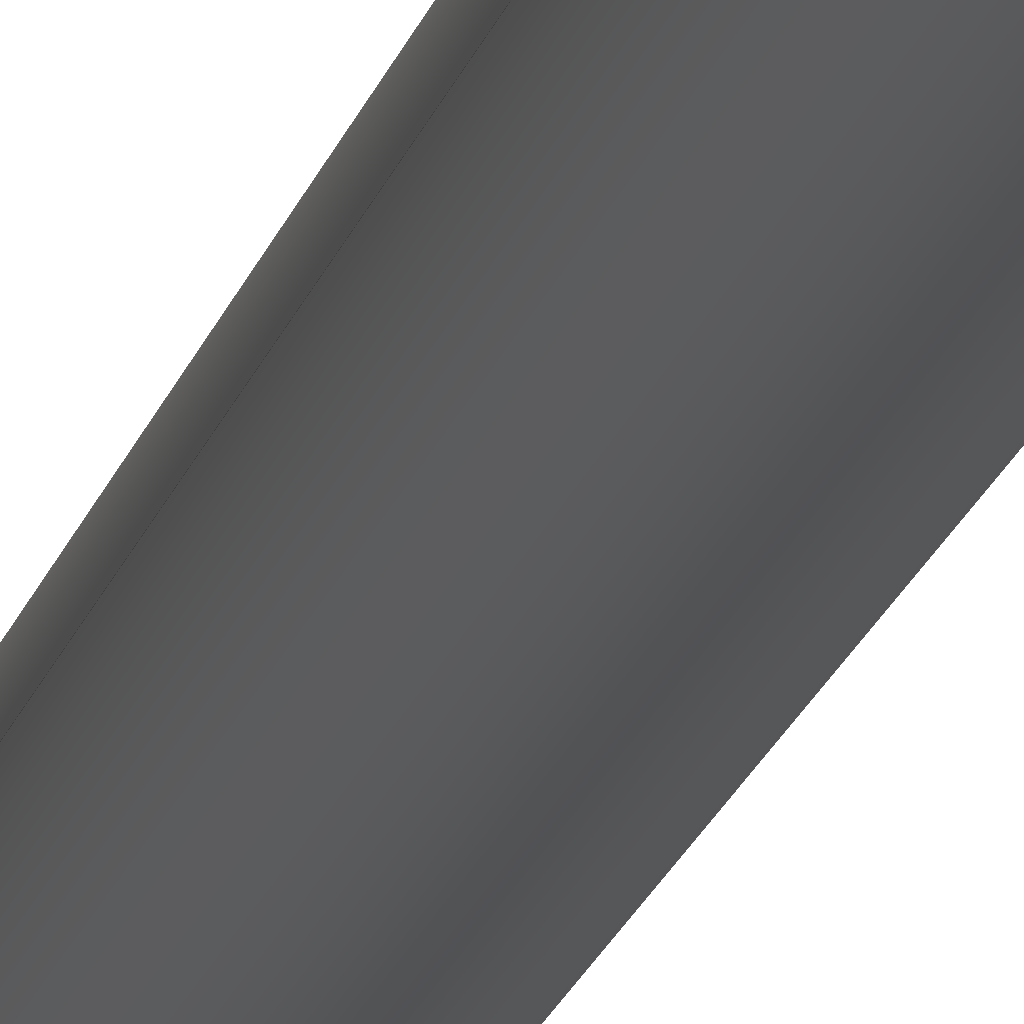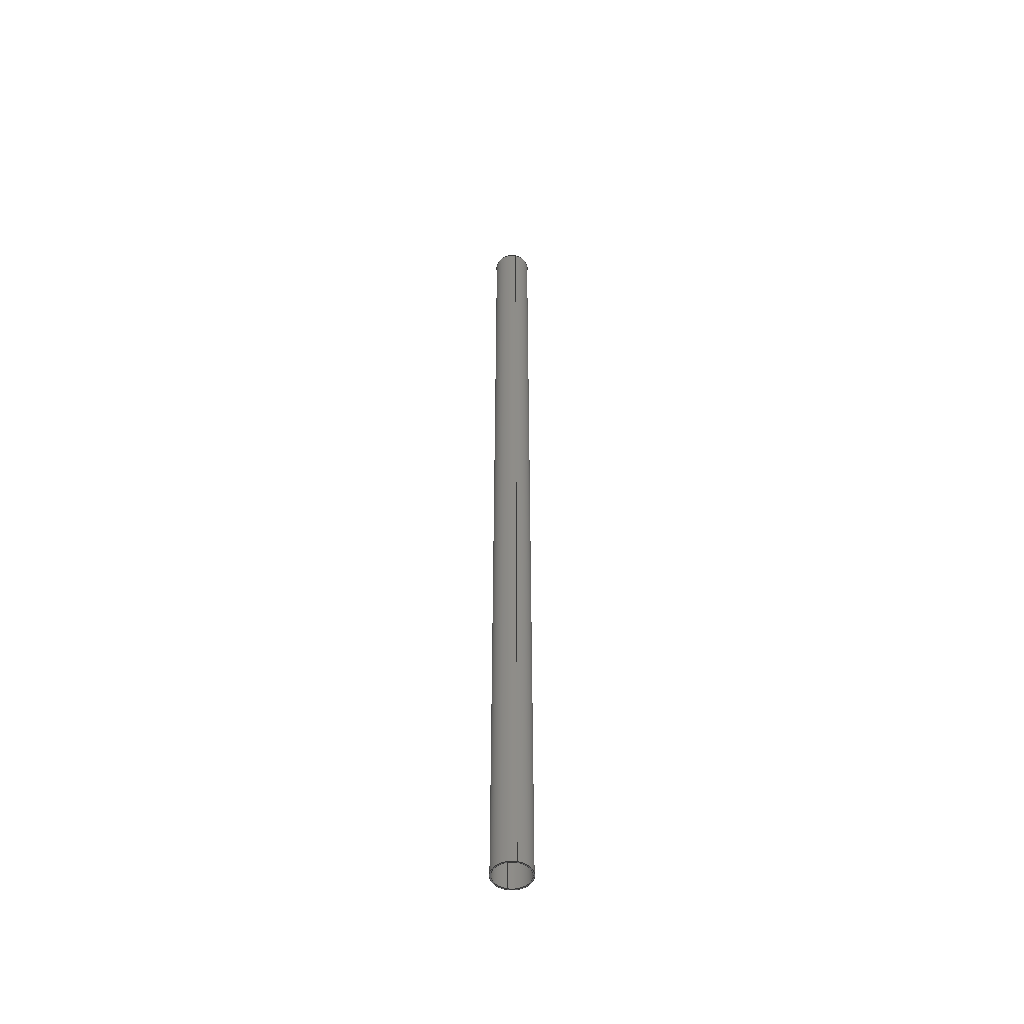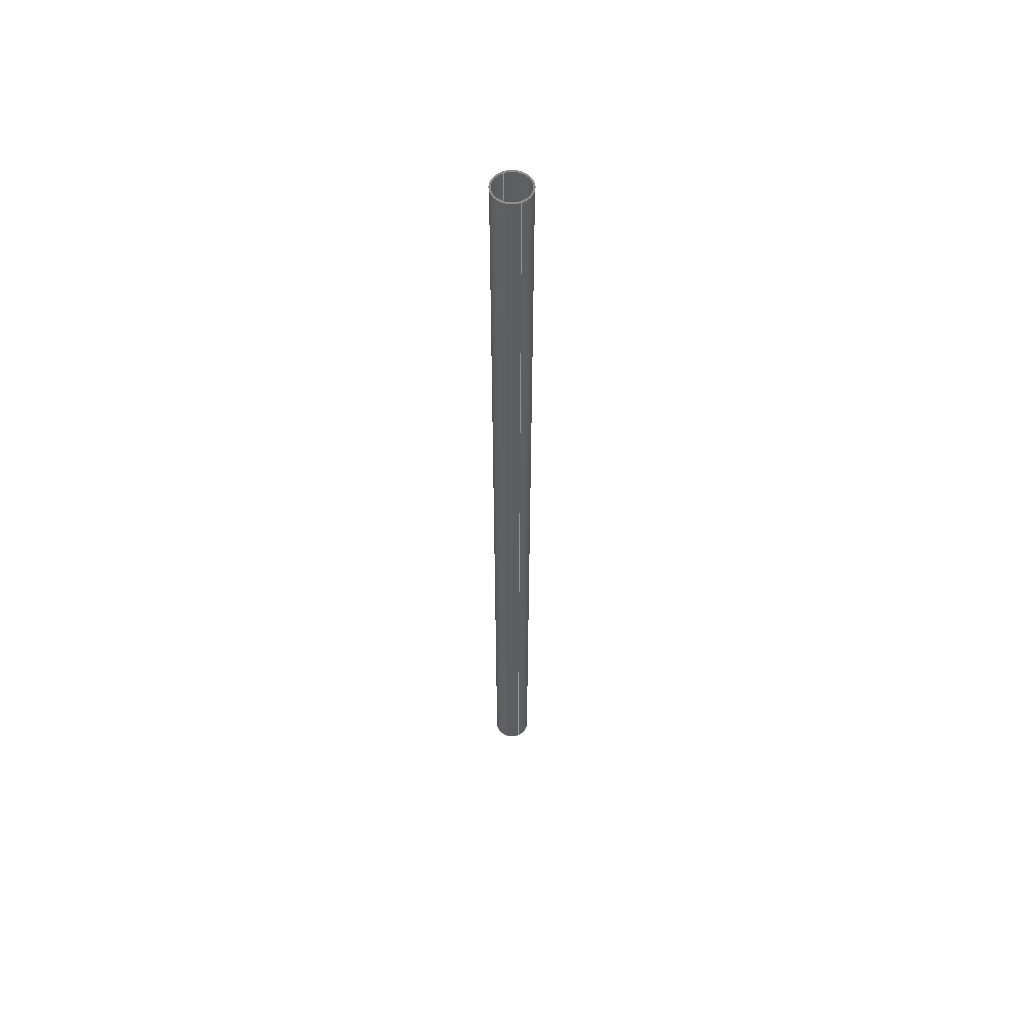
<metadata>
{"format":"step","ext":"step","renderer":"f3d","projection":"perspective","resolution":1024,"background":"white","views":[{"elev":-9.4,"azim":173.0,"up":"+Y"},{"elev":-50.1,"azim":-102.8,"up":"+Z"},{"elev":55.8,"azim":-114.0,"up":"+Z"}]}
</metadata>
<code>
ISO-10303-21;
DATA;
#1 = CIRCLE ( 'NONE', #139, 4.06 ) ;
#2 = CARTESIAN_POINT ( 'NONE',  ( -4.31, 0, 0 ) ) ;
#3 = CYLINDRICAL_SURFACE ( 'NONE', #66, 4.31 ) ;
#4 = CARTESIAN_POINT ( 'NONE',  ( 0, 0, 0 ) ) ;
#5 = CARTESIAN_POINT ( 'NONE',  ( 4.06, 4.972e-16, 216 ) ) ;
#6 = AXIS2_PLACEMENT_3D ( 'NONE', #8, #47, #106 ) ;
#7 =( NAMED_UNIT ( * ) SI_UNIT ( $, .STERADIAN. ) SOLID_ANGLE_UNIT ( ) );
#8 = CARTESIAN_POINT ( 'NONE',  ( 0, 0, 0 ) ) ;
#9 = UNCERTAINTY_MEASURE_WITH_UNIT (LENGTH_MEASURE( 1e-05 ), #143, 'distance_accuracy_value', 'NONE');
#10 = SHAPE_DEFINITION_REPRESENTATION ( #128, #225 ) ;
#11 = ADVANCED_FACE ( 'NONE', ( #161 ), #3, .T. ) ;
#12 = ORIENTED_EDGE ( 'NONE', *, *, #206, .T. ) ;
#13 = PERSON_AND_ORGANIZATION ( #97, #152 ) ;
#14 = ORIENTED_EDGE ( 'NONE', *, *, #64, .F. ) ;
#15 = CALENDAR_DATE ( 2025, 13, 5 ) ;
#16 = AXIS2_PLACEMENT_3D ( 'NONE', #119, #201, #83 ) ;
#17 = CARTESIAN_POINT ( 'NONE',  ( 0, 0, 216 ) ) ;
#18 = DIRECTION ( 'NONE',  ( 0, 0, 1 ) ) ;
#19 = CARTESIAN_POINT ( 'NONE',  ( 4.31, 5.278e-16, 216 ) ) ;
#20 = CC_DESIGN_PERSON_AND_ORGANIZATION_ASSIGNMENT ( #171, #94, ( #107 ) ) ;
#21 = CARTESIAN_POINT ( 'NONE',  ( -4.31, 0, 216 ) ) ;
#22 = CIRCLE ( 'NONE', #76, 4.06 ) ;
#23 = CARTESIAN_POINT ( 'NONE',  ( 4.06, 4.972e-16, 0 ) ) ;
#24 = CYLINDRICAL_SURFACE ( 'NONE', #155, 4.31 ) ;
#25 = MECHANICAL_CONTEXT ( 'NONE', #115, 'mechanical' ) ;
#26 = EDGE_LOOP ( 'NONE', ( #12, #189 ) ) ;
#27 = EDGE_CURVE ( 'NONE', #210, #59, #22, .T. ) ;
#28 = LOCAL_TIME ( 13, 37, 1, #192 ) ;
#29 = APPLICATION_PROTOCOL_DEFINITION ( 'international standard', 'config_control_design', 1994, #132 ) ;
#30 = EDGE_LOOP ( 'NONE', ( #14, #95 ) ) ;
#31 = PERSON_AND_ORGANIZATION_ROLE ( 'classification_officer' ) ;
#32 = EDGE_CURVE ( 'NONE', #126, #210, #117, .T. ) ;
#33 = ORIENTED_EDGE ( 'NONE', *, *, #194, .T. ) ;
#34 = CALENDAR_DATE ( 2025, 13, 5 ) ;
#35 = LOCAL_TIME ( 13, 37, 1, #226 ) ;
#36 = DIRECTION ( 'NONE',  ( 0, 0, 1 ) ) ;
#37 = CARTESIAN_POINT ( 'NONE',  ( 0, 0, 216 ) ) ;
#38 = LOCAL_TIME ( 13, 37, 1, #111 ) ;
#39 = LINE ( 'NONE', #116, #114 ) ;
#40 = DIRECTION ( 'NONE',  ( 1, 0, 0 ) ) ;
#41 = DESIGN_CONTEXT ( 'detailed design', #132, 'design' ) ;
#42 = FACE_OUTER_BOUND ( 'NONE', #203, .T. ) ;
#43 = AXIS2_PLACEMENT_3D ( 'NONE', #62, #18, #236 ) ;
#44 = DIRECTION ( 'NONE',  ( -1, 0, 0 ) ) ;
#45 = APPROVAL_DATE_TIME ( #220, #131 ) ;
#46 = CC_DESIGN_PERSON_AND_ORGANIZATION_ASSIGNMENT ( #150, #31, ( #79 ) ) ;
#47 = DIRECTION ( 'NONE',  ( 0, 0, 1 ) ) ;
#48 = DATE_AND_TIME ( #243, #38 ) ;
#49 = LENGTH_MEASURE_WITH_UNIT ( LENGTH_MEASURE( 0.0254 ), #240 );
#50 = VERTEX_POINT ( 'NONE', #5 ) ;
#51 = ORIENTED_EDGE ( 'NONE', *, *, #164, .F. ) ;
#52 = SECURITY_CLASSIFICATION_LEVEL ( 'unclassified' ) ;
#53 = PRODUCT_DEFINITION_FORMATION_WITH_SPECIFIED_SOURCE ( 'ANY', '', #107, .NOT_KNOWN. ) ;
#54 = PRODUCT_RELATED_PRODUCT_CATEGORY ( 'detail', '', ( #107 ) ) ;
#55 = VECTOR ( 'NONE', #98, 39.37 ) ;
#56 = APPROVAL_PERSON_ORGANIZATION ( #92, #131, #73 ) ;
#57 = DIRECTION ( 'NONE',  ( -0, -0, -1 ) ) ;
#58 = CARTESIAN_POINT ( 'NONE',  ( 0, 0, 216 ) ) ;
#59 = VERTEX_POINT ( 'NONE', #23 ) ;
#60 = CARTESIAN_POINT ( 'NONE',  ( 0, 0, 0 ) ) ;
#61 = DIRECTION ( 'NONE',  ( -0, -0, -1 ) ) ;
#62 = CARTESIAN_POINT ( 'NONE',  ( 0, 0, 216 ) ) ;
#63 = APPLICATION_PROTOCOL_DEFINITION ( 'international standard', 'config_control_design', 1994, #115 ) ;
#64 = EDGE_CURVE ( 'NONE', #126, #50, #165, .T. ) ;
#65 = EDGE_LOOP ( 'NONE', ( #108, #207 ) ) ;
#66 = AXIS2_PLACEMENT_3D ( 'NONE', #37, #181, #77 ) ;
#67 = EDGE_LOOP ( 'NONE', ( #90, #166, #88, #191 ) ) ;
#68 = ORIENTED_EDGE ( 'NONE', *, *, #32, .T. ) ;
#69 = EDGE_CURVE ( 'NONE', #50, #59, #218, .T. ) ;
#70 = COORDINATED_UNIVERSAL_TIME_OFFSET ( 3, 0, .BEHIND. ) ;
#71 = VERTEX_POINT ( 'NONE', #21 ) ;
#72 = AXIS2_PLACEMENT_3D ( 'NONE', #121, #221, #125 ) ;
#73 = APPROVAL_ROLE ( '' ) ;
#74 = APPROVAL_STATUS ( 'not_yet_approved' ) ;
#75 = EDGE_CURVE ( 'NONE', #71, #170, #216, .T. ) ;
#76 = AXIS2_PLACEMENT_3D ( 'NONE', #142, #138, #202 ) ;
#77 = DIRECTION ( 'NONE',  ( -1, 0, 0 ) ) ;
#78 = AXIS2_PLACEMENT_3D ( 'NONE', #58, #84, #40 ) ;
#79 = SECURITY_CLASSIFICATION ( '', '', #52 ) ;
#80 = DIRECTION ( 'NONE',  ( 0, 0, 1 ) ) ;
#81 = DIRECTION ( 'NONE',  ( -1, 0, 0 ) ) ;
#82 = PRODUCT_DEFINITION ( 'UNKNOWN', '', #53, #41 ) ;
#83 = DIRECTION ( 'NONE',  ( 1, 0, 0 ) ) ;
#84 = DIRECTION ( 'NONE',  ( 0, 0, 1 ) ) ;
#85 = ADVANCED_FACE ( 'NONE', ( #137 ), #105, .F. ) ;
#86 =( NAMED_UNIT ( * ) PLANE_ANGLE_UNIT ( ) SI_UNIT ( $, .RADIAN. ) );
#87 = DATE_AND_TIME ( #129, #118 ) ;
#88 = ORIENTED_EDGE ( 'NONE', *, *, #251, .T. ) ;
#89 = DIRECTION ( 'NONE',  ( 1, 0, 0 ) ) ;
#90 = ORIENTED_EDGE ( 'NONE', *, *, #179, .F. ) ;
#91 = DIRECTION ( 'NONE',  ( 0, 0, 1 ) ) ;
#92 = PERSON_AND_ORGANIZATION ( #97, #152 ) ;
#93 = ORIENTED_EDGE ( 'NONE', *, *, #194, .F. ) ;
#94 = PERSON_AND_ORGANIZATION_ROLE ( 'design_owner' ) ;
#95 = ORIENTED_EDGE ( 'NONE', *, *, #238, .F. ) ;
#96 = ORIENTED_EDGE ( 'NONE', *, *, #75, .T. ) ;
#97 = PERSON ( 'UNSPECIFIED', 'UNSPECIFIED', 'UNSPECIFIED', ('UNSPECIFIED'), ('UNSPECIFIED'), ('UNSPECIFIED') ) ;
#98 = DIRECTION ( 'NONE',  ( -0, -0, -1 ) ) ;
#99 = CARTESIAN_POINT ( 'NONE',  ( 4.06, 4.972e-16, 216 ) ) ;
#100 = CC_DESIGN_PERSON_AND_ORGANIZATION_ASSIGNMENT ( #13, #154, ( #53 ) ) ;
#101 = CARTESIAN_POINT ( 'NONE',  ( -4.06, 0, 216 ) ) ;
#102 = FACE_BOUND ( 'NONE', #30, .T. ) ;
#103 = CLOSED_SHELL ( 'NONE', ( #219, #235, #212, #153, #11, #85 ) ) ;
#104 = CC_DESIGN_DATE_AND_TIME_ASSIGNMENT ( #48, #190, ( #79 ) ) ;
#105 = CYLINDRICAL_SURFACE ( 'NONE', #215, 4.06 ) ;
#106 = DIRECTION ( 'NONE',  ( 1, 0, 0 ) ) ;
#107 = PRODUCT ( 'Pipe 8 in, Sch 20', 'Pipe 8 in, Sch 20', '', ( #25 ) ) ;
#108 = ORIENTED_EDGE ( 'NONE', *, *, #27, .T. ) ;
#109 = CARTESIAN_POINT ( 'NONE',  ( 0, 0, 0 ) ) ;
#110 = ORIENTED_EDGE ( 'NONE', *, *, #32, .F. ) ;
#111 = COORDINATED_UNIVERSAL_TIME_OFFSET ( 3, 0, .BEHIND. ) ;
#112 = PERSON_AND_ORGANIZATION ( #97, #152 ) ;
#113 = DIMENSIONAL_EXPONENTS ( 1, 0, 0, 0, 0, 0, 0 ) ;
#114 = VECTOR ( 'NONE', #57, 39.37 ) ;
#115 = APPLICATION_CONTEXT ( 'configuration controlled 3d designs of mechanical parts and assemblies' ) ;
#116 = CARTESIAN_POINT ( 'NONE',  ( 4.31, 5.278e-16, 216 ) ) ;
#117 = LINE ( 'NONE', #237, #227 ) ;
#118 = LOCAL_TIME ( 13, 37, 1, #247 ) ;
#119 = CARTESIAN_POINT ( 'NONE',  ( 0, 0, 216 ) ) ;
#120 = CARTESIAN_POINT ( 'NONE',  ( -4.06, 0, 0 ) ) ;
#121 = CARTESIAN_POINT ( 'NONE',  ( 0, 0, 216 ) ) ;
#122 = VERTEX_POINT ( 'NONE', #19 ) ;
#123 = DATE_AND_TIME ( #34, #208 ) ;
#124 = ORIENTED_EDGE ( 'NONE', *, *, #69, .T. ) ;
#125 = DIRECTION ( 'NONE',  ( -1, 0, 0 ) ) ;
#126 = VERTEX_POINT ( 'NONE', #101 ) ;
#127 = ORIENTED_EDGE ( 'NONE', *, *, #69, .F. ) ;
#128 = PRODUCT_DEFINITION_SHAPE ( 'NONE', 'NONE',  #82 ) ;
#129 = CALENDAR_DATE ( 2025, 13, 5 ) ;
#130 = APPROVAL_ROLE ( '' ) ;
#131 = APPROVAL ( #242, 'UNSPECIFIED' ) ;
#132 = APPLICATION_CONTEXT ( 'configuration controlled 3d designs of mechanical parts and assemblies' ) ;
#133 = AXIS2_PLACEMENT_3D ( 'NONE', #60, #196, #233 ) ;
#134 = CC_DESIGN_PERSON_AND_ORGANIZATION_ASSIGNMENT ( #187, #230, ( #82 ) ) ;
#135 = DIRECTION ( 'NONE',  ( 1, 0, 0 ) ) ;
#136 = VERTEX_POINT ( 'NONE', #180 ) ;
#137 = FACE_OUTER_BOUND ( 'NONE', #244, .T. ) ;
#138 = DIRECTION ( 'NONE',  ( 0, 0, 1 ) ) ;
#139 = AXIS2_PLACEMENT_3D ( 'NONE', #224, #146, #89 ) ;
#140 = APPROVAL ( #74, 'UNSPECIFIED' ) ;
#141 = DIRECTION ( 'NONE',  ( 1, 0, -0 ) ) ;
#142 = CARTESIAN_POINT ( 'NONE',  ( 0, 0, 0 ) ) ;
#143 =( CONVERSION_BASED_UNIT ( 'INCH', #49 ) LENGTH_UNIT ( ) NAMED_UNIT ( #113 ) );
#144 = CIRCLE ( 'NONE', #133, 4.06 ) ;
#145 = EDGE_LOOP ( 'NONE', ( #51, #186, #96, #33 ) ) ;
#146 = DIRECTION ( 'NONE',  ( 0, 0, 1 ) ) ;
#147 = CC_DESIGN_DATE_AND_TIME_ASSIGNMENT ( #169, #185, ( #82 ) ) ;
#148 = DIRECTION ( 'NONE',  ( -0, -0, -1 ) ) ;
#149 = ORIENTED_EDGE ( 'NONE', *, *, #27, .F. ) ;
#150 = PERSON_AND_ORGANIZATION ( #97, #152 ) ;
#151 = CIRCLE ( 'NONE', #43, 4.31 ) ;
#152 = ORGANIZATION ( 'UNSPECIFIED', 'UNSPECIFIED', '' ) ;
#153 = ADVANCED_FACE ( 'NONE', ( #156, #177 ), #160, .F. ) ;
#154 = PERSON_AND_ORGANIZATION_ROLE ( 'creator' ) ;
#155 = AXIS2_PLACEMENT_3D ( 'NONE', #163, #148, #44 ) ;
#156 = FACE_OUTER_BOUND ( 'NONE', #223, .T. ) ;
#157 = APPROVAL_PERSON_ORGANIZATION ( #188, #140, #250 ) ;
#158 = EDGE_CURVE ( 'NONE', #59, #210, #144, .T. ) ;
#159 = DIRECTION ( 'NONE',  ( 1, 0, -0 ) ) ;
#160 = PLANE ( 'NONE',  #176 ) ;
#161 = FACE_OUTER_BOUND ( 'NONE', #145, .T. ) ;
#162 = PLANE ( 'NONE',  #197 ) ;
#163 = CARTESIAN_POINT ( 'NONE',  ( 0, 0, 216 ) ) ;
#164 = EDGE_CURVE ( 'NONE', #122, #136, #39, .T. ) ;
#165 = CIRCLE ( 'NONE', #16, 4.06 ) ;
#166 = ORIENTED_EDGE ( 'NONE', *, *, #164, .T. ) ;
#167 = CIRCLE ( 'NONE', #6, 4.31 ) ;
#168 = APPROVAL_DATE_TIME ( #123, #195 ) ;
#169 = DATE_AND_TIME ( #205, #35 ) ;
#170 = VERTEX_POINT ( 'NONE', #2 ) ;
#171 = PERSON_AND_ORGANIZATION ( #97, #152 ) ;
#172 = VECTOR ( 'NONE', #198, 39.37 ) ;
#173 = CC_DESIGN_APPROVAL ( #140, ( #82 ) ) ;
#174 = APPROVAL_DATE_TIME ( #87, #140 ) ;
#175 = CC_DESIGN_PERSON_AND_ORGANIZATION_ASSIGNMENT ( #112, #209, ( #53 ) ) ;
#176 = AXIS2_PLACEMENT_3D ( 'NONE', #178, #36, #141 ) ;
#177 = FACE_BOUND ( 'NONE', #65, .T. ) ;
#178 = CARTESIAN_POINT ( 'NONE',  ( 0, 0, 0 ) ) ;
#179 = EDGE_CURVE ( 'NONE', #122, #71, #151, .T. ) ;
#180 = CARTESIAN_POINT ( 'NONE',  ( 4.31, 5.278e-16, 0 ) ) ;
#181 = DIRECTION ( 'NONE',  ( -0, -0, -1 ) ) ;
#182 = CIRCLE ( 'NONE', #78, 4.31 ) ;
#183 = CARTESIAN_POINT ( 'NONE',  ( -4.31, 0, 216 ) ) ;
#184 = ORIENTED_EDGE ( 'NONE', *, *, #238, .T. ) ;
#185 = DATE_TIME_ROLE ( 'creation_date' ) ;
#186 = ORIENTED_EDGE ( 'NONE', *, *, #206, .F. ) ;
#187 = PERSON_AND_ORGANIZATION ( #97, #152 ) ;
#188 = PERSON_AND_ORGANIZATION ( #97, #152 ) ;
#189 = ORIENTED_EDGE ( 'NONE', *, *, #179, .T. ) ;
#190 = DATE_TIME_ROLE ( 'classification_date' ) ;
#191 = ORIENTED_EDGE ( 'NONE', *, *, #75, .F. ) ;
#192 = COORDINATED_UNIVERSAL_TIME_OFFSET ( 3, 0, .BEHIND. ) ;
#193 = CIRCLE ( 'NONE', #241, 4.31 ) ;
#194 = EDGE_CURVE ( 'NONE', #170, #136, #193, .T. ) ;
#195 = APPROVAL ( #245, 'UNSPECIFIED' ) ;
#196 = DIRECTION ( 'NONE',  ( 0, 0, 1 ) ) ;
#197 = AXIS2_PLACEMENT_3D ( 'NONE', #239, #80, #159 ) ;
#198 = DIRECTION ( 'NONE',  ( -0, -0, -1 ) ) ;
#199 =( GEOMETRIC_REPRESENTATION_CONTEXT ( 3 ) GLOBAL_UNCERTAINTY_ASSIGNED_CONTEXT ( ( #9 ) ) GLOBAL_UNIT_ASSIGNED_CONTEXT ( ( #143, #86, #7 ) ) REPRESENTATION_CONTEXT ( 'NONE', 'WORKASPACE' ) );
#200 = DIRECTION ( 'NONE',  ( -0, -0, -1 ) ) ;
#201 = DIRECTION ( 'NONE',  ( 0, 0, 1 ) ) ;
#202 = DIRECTION ( 'NONE',  ( 1, 0, 0 ) ) ;
#203 = EDGE_LOOP ( 'NONE', ( #228, #124, #149, #110 ) ) ;
#204 = FACE_OUTER_BOUND ( 'NONE', #67, .T. ) ;
#205 = CALENDAR_DATE ( 2025, 13, 5 ) ;
#206 = EDGE_CURVE ( 'NONE', #71, #122, #182, .T. ) ;
#207 = ORIENTED_EDGE ( 'NONE', *, *, #158, .T. ) ;
#208 = LOCAL_TIME ( 13, 37, 1, #70 ) ;
#209 = PERSON_AND_ORGANIZATION_ROLE ( 'design_supplier' ) ;
#210 = VERTEX_POINT ( 'NONE', #120 ) ;
#211 = DIRECTION ( 'NONE',  ( 1, 0, 0 ) ) ;
#212 = ADVANCED_FACE ( 'NONE', ( #214, #102 ), #162, .T. ) ;
#213 = APPROVAL_PERSON_ORGANIZATION ( #222, #195, #130 ) ;
#214 = FACE_OUTER_BOUND ( 'NONE', #26, .T. ) ;
#215 = AXIS2_PLACEMENT_3D ( 'NONE', #17, #61, #81 ) ;
#216 = LINE ( 'NONE', #183, #55 ) ;
#217 = DIRECTION ( 'NONE',  ( 0, 0, 1 ) ) ;
#218 = LINE ( 'NONE', #99, #172 ) ;
#219 = ADVANCED_FACE ( 'NONE', ( #42 ), #234, .F. ) ;
#220 = DATE_AND_TIME ( #15, #28 ) ;
#221 = DIRECTION ( 'NONE',  ( -0, -0, -1 ) ) ;
#222 = PERSON_AND_ORGANIZATION ( #97, #152 ) ;
#223 = EDGE_LOOP ( 'NONE', ( #93, #246 ) ) ;
#224 = CARTESIAN_POINT ( 'NONE',  ( 0, 0, 216 ) ) ;
#225 = ADVANCED_BREP_SHAPE_REPRESENTATION ( 'Pipe 8 in, Sch 20', ( #232, #252 ), #199 ) ;
#226 = COORDINATED_UNIVERSAL_TIME_OFFSET ( 3, 0, .BEHIND. ) ;
#227 = VECTOR ( 'NONE', #200, 39.37 ) ;
#228 = ORIENTED_EDGE ( 'NONE', *, *, #64, .T. ) ;
#229 = CC_DESIGN_SECURITY_CLASSIFICATION ( #79, ( #53 ) ) ;
#230 = PERSON_AND_ORGANIZATION_ROLE ( 'creator' ) ;
#231 = ORIENTED_EDGE ( 'NONE', *, *, #158, .F. ) ;
#232 = MANIFOLD_SOLID_BREP ( 'Extrusion', #103 ) ;
#233 = DIRECTION ( 'NONE',  ( 1, 0, 0 ) ) ;
#234 = CYLINDRICAL_SURFACE ( 'NONE', #72, 4.06 ) ;
#235 = ADVANCED_FACE ( 'NONE', ( #204 ), #24, .T. ) ;
#236 = DIRECTION ( 'NONE',  ( 1, 0, 0 ) ) ;
#237 = CARTESIAN_POINT ( 'NONE',  ( -4.06, 0, 216 ) ) ;
#238 = EDGE_CURVE ( 'NONE', #50, #126, #1, .T. ) ;
#239 = CARTESIAN_POINT ( 'NONE',  ( 0, 0, 216 ) ) ;
#240 =( LENGTH_UNIT ( ) NAMED_UNIT ( * ) SI_UNIT ( $, .METRE. ) );
#241 = AXIS2_PLACEMENT_3D ( 'NONE', #4, #217, #135 ) ;
#242 = APPROVAL_STATUS ( 'not_yet_approved' ) ;
#243 = CALENDAR_DATE ( 2025, 13, 5 ) ;
#244 = EDGE_LOOP ( 'NONE', ( #127, #184, #68, #231 ) ) ;
#245 = APPROVAL_STATUS ( 'not_yet_approved' ) ;
#246 = ORIENTED_EDGE ( 'NONE', *, *, #251, .F. ) ;
#247 = COORDINATED_UNIVERSAL_TIME_OFFSET ( 3, 0, .BEHIND. ) ;
#248 = CC_DESIGN_APPROVAL ( #131, ( #79 ) ) ;
#249 = CC_DESIGN_APPROVAL ( #195, ( #53 ) ) ;
#250 = APPROVAL_ROLE ( '' ) ;
#251 = EDGE_CURVE ( 'NONE', #136, #170, #167, .T. ) ;
#252 = AXIS2_PLACEMENT_3D ( 'NONE', #109, #91, #211 ) ;
ENDSEC;
END-ISO-10303-21;

</code>
